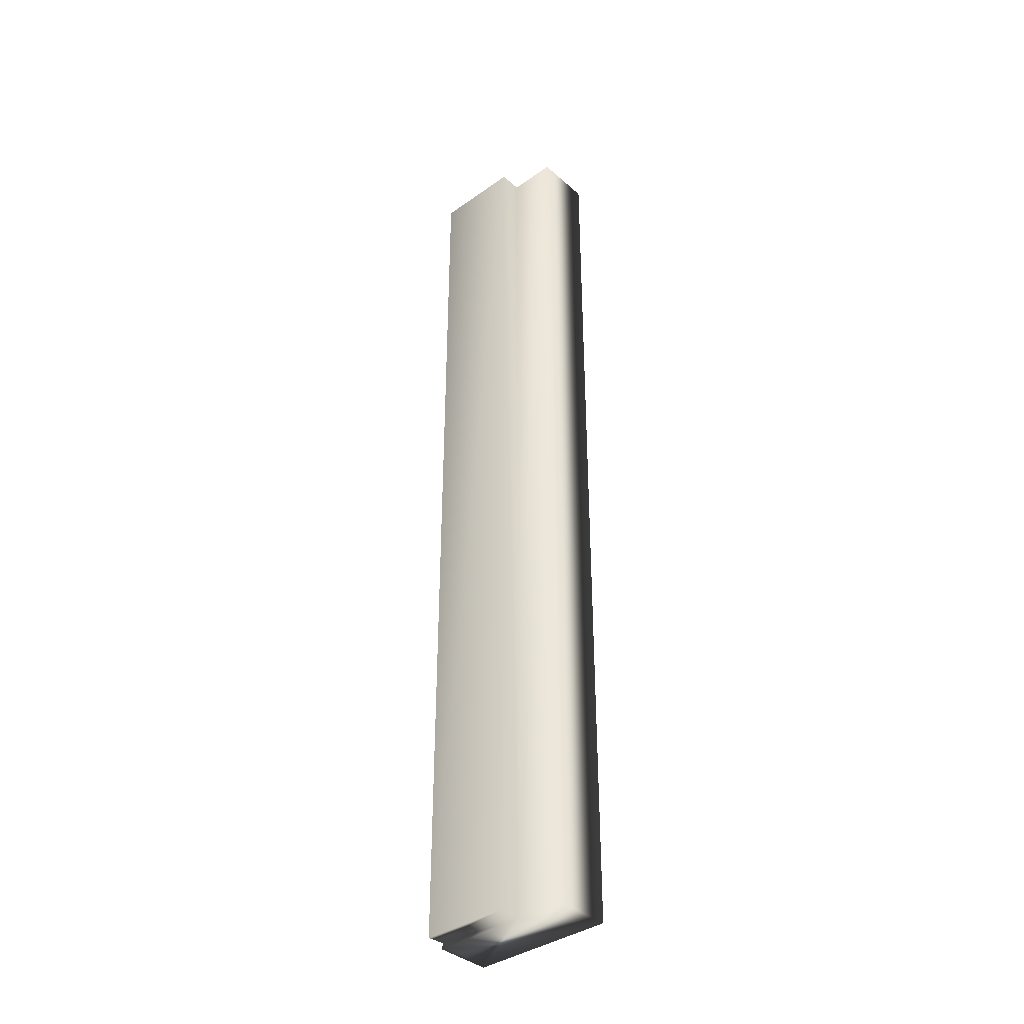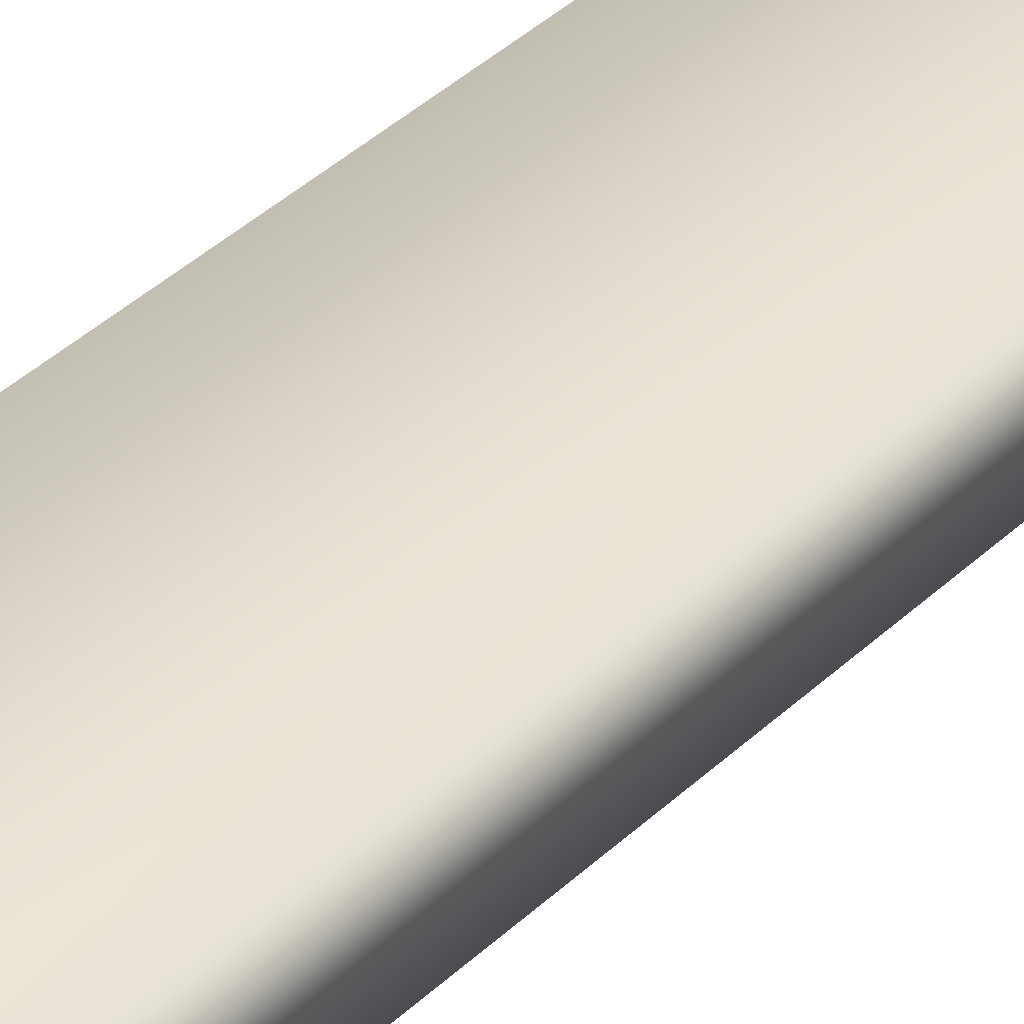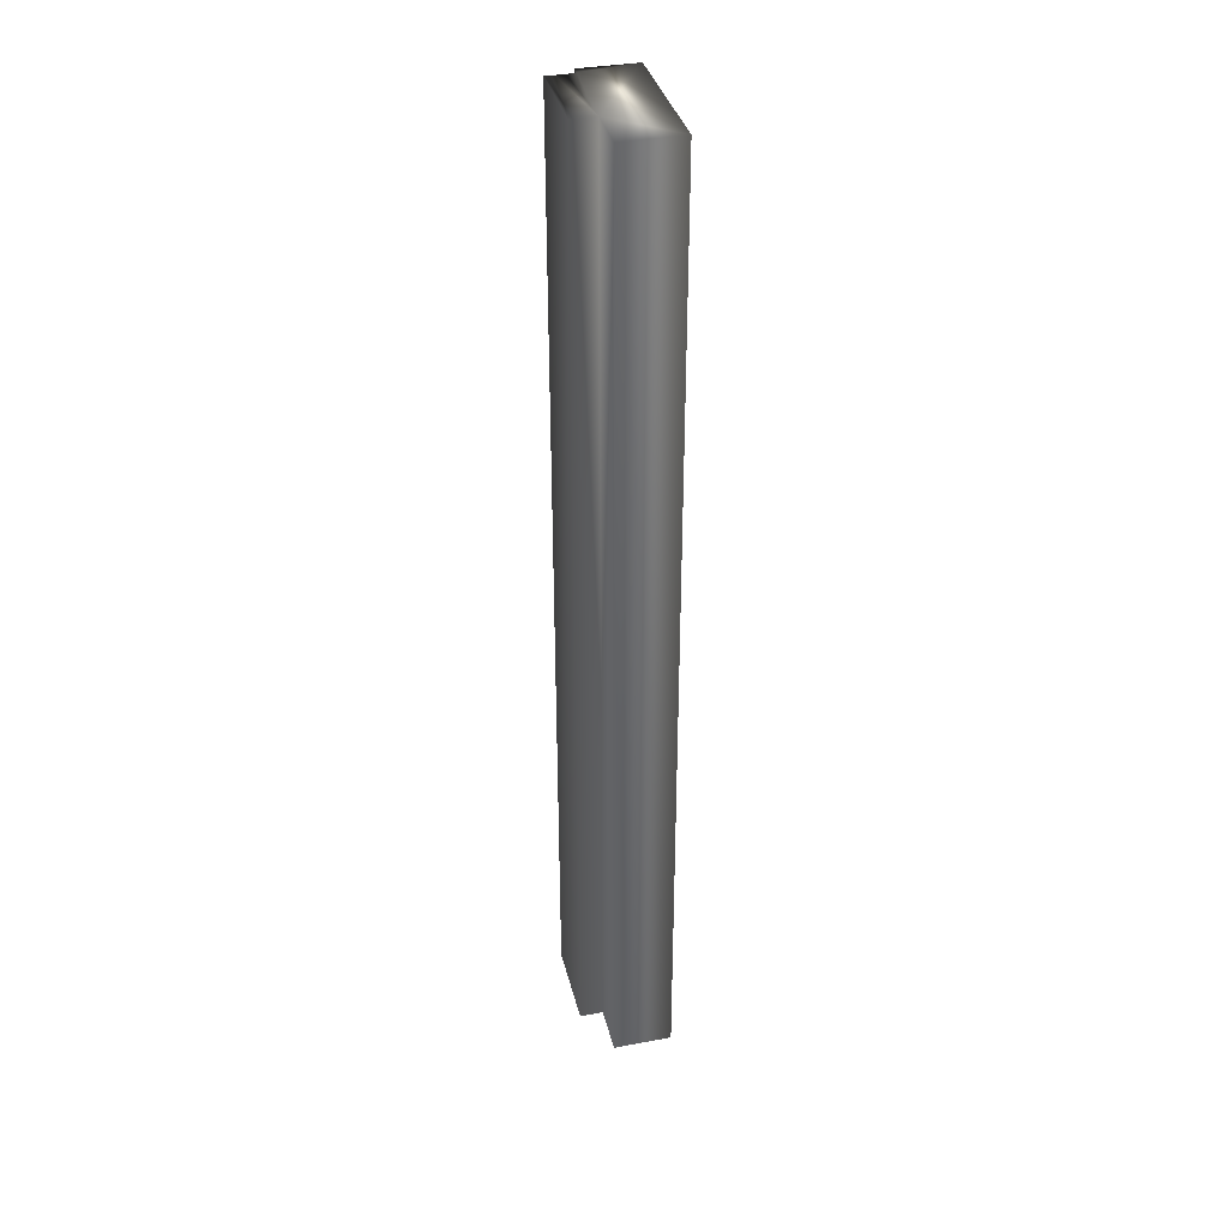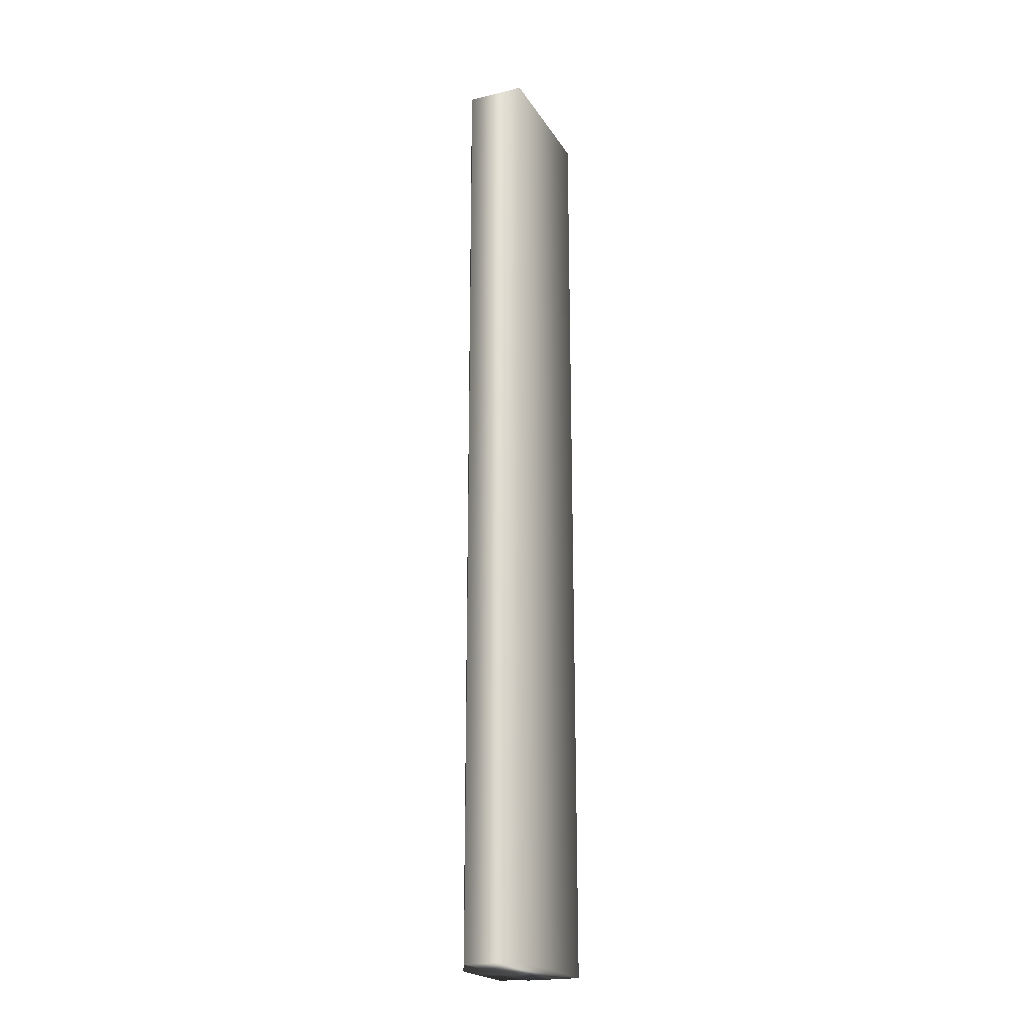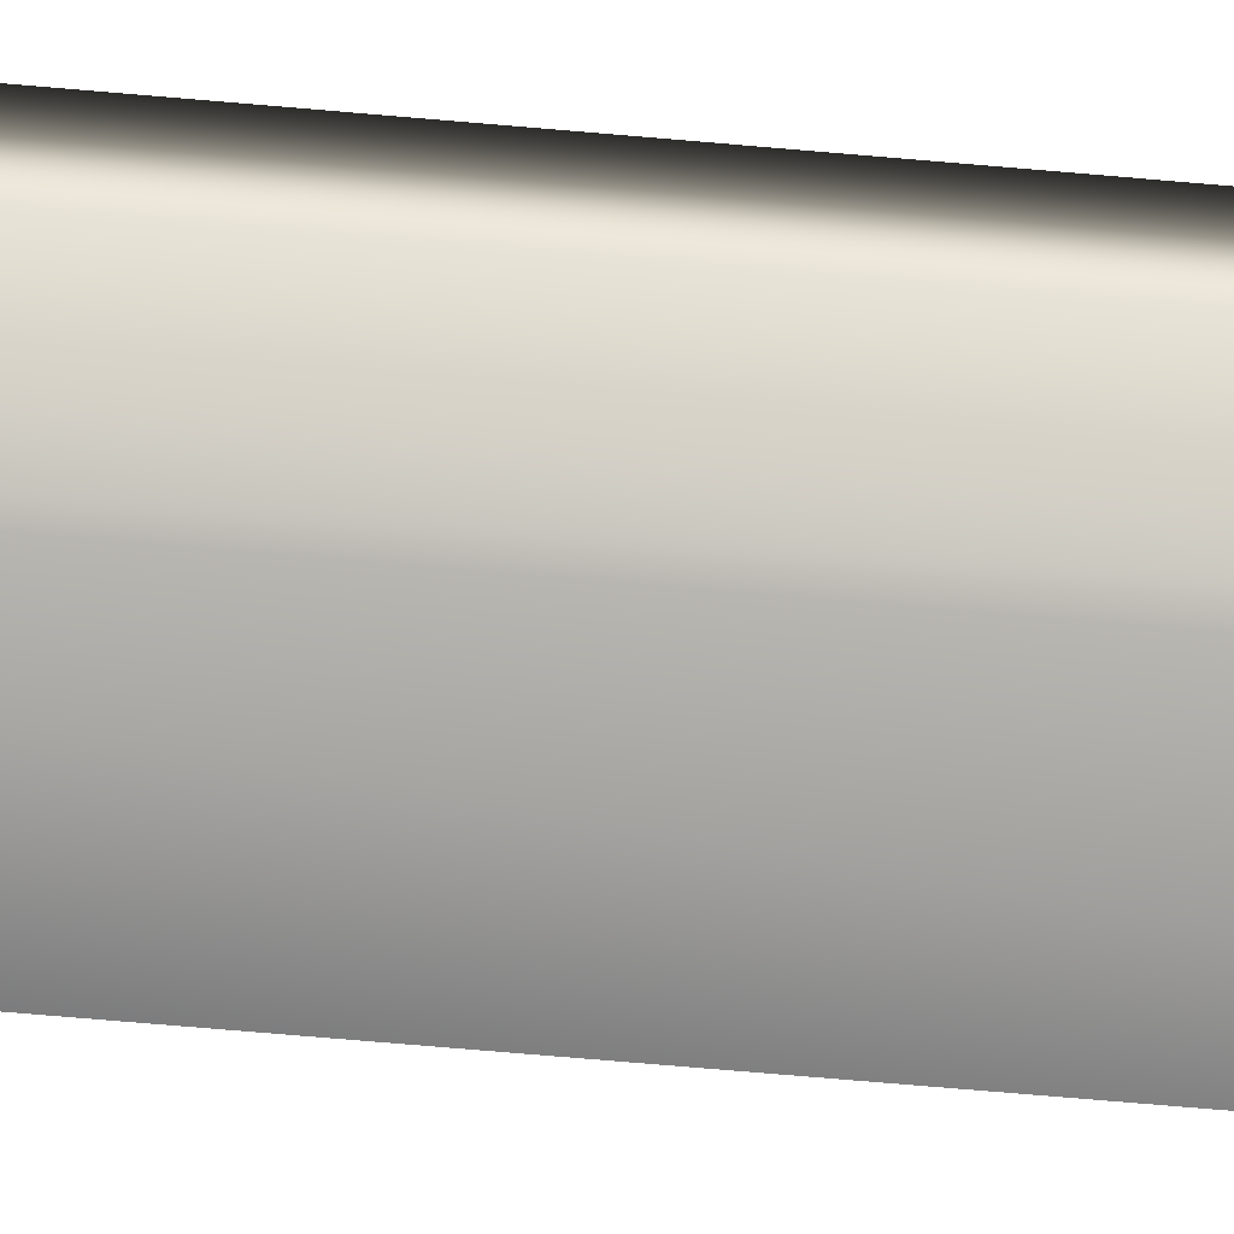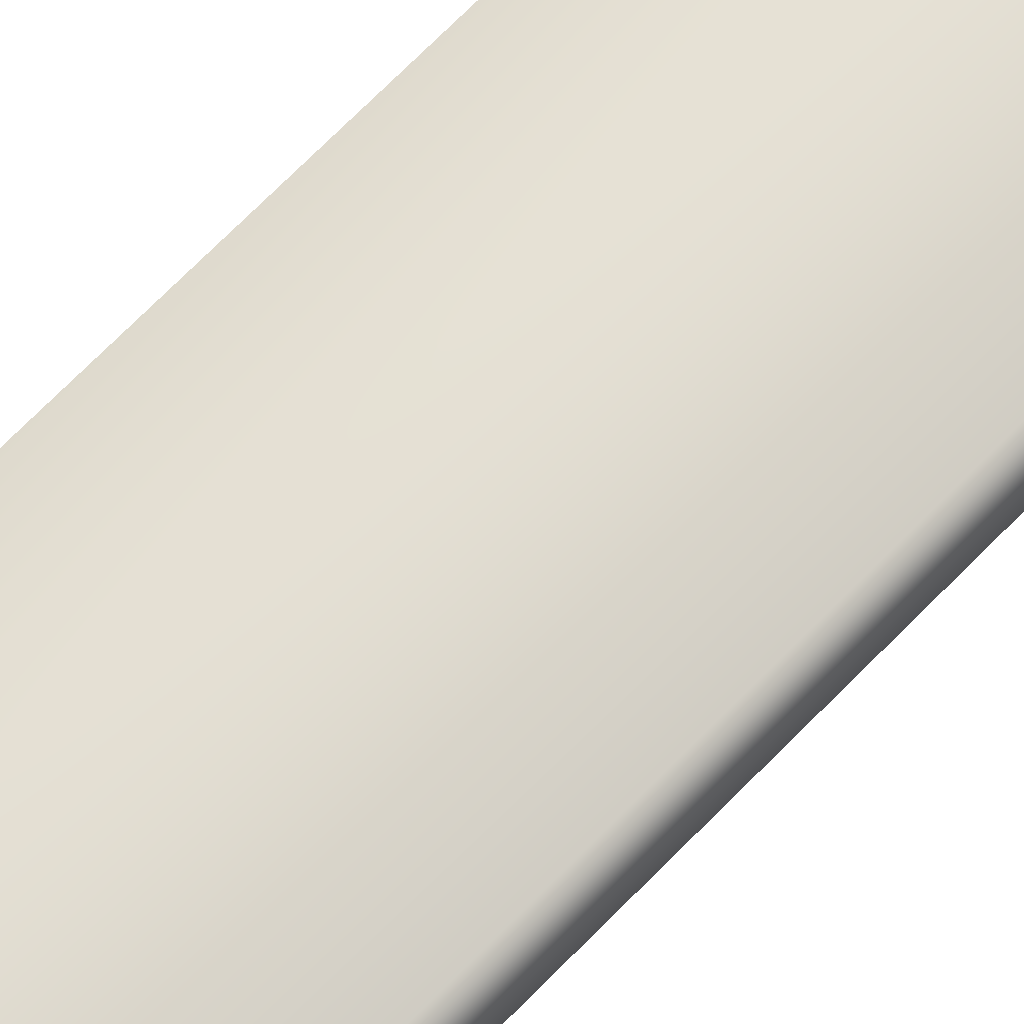
<metadata>
{"format":"obj","ext":"obj","renderer":"f3d","projection":"perspective","resolution":1024,"background":"white","views":[{"elev":-37.7,"azim":42.1,"up":"+Z"},{"elev":33.4,"azim":36.6,"up":"+Y"},{"elev":35.9,"azim":76.4,"up":"+Z"},{"elev":-21.2,"azim":113.4,"up":"+Z"},{"elev":-66.8,"azim":84.9,"up":"+Y"},{"elev":67.2,"azim":-136.2,"up":"+Y"}]}
</metadata>
<code>
v 51.57 24.75 -9.338
v 51.57 24.83 -9.338
v 51.57 24.75 -5.921
v 51.57 24.83 -5.921
v 51.26 24.75 -9.338
v 51.26 24.75 -5.921
v 51.26 24.84 -5.921
v 51.26 24.84 -9.338
v 51.26 24.81 -5.921
v 51.26 24.81 -9.338
v 51.26 24.78 -9.338
v 51.26 24.78 -5.921
v 51.23 24.84 -9.338
v 51.23 24.84 -5.921
v 51.23 25.04 -9.338
v 51.23 25.04 -5.921
v 51.75 24.83 -5.921
v 51.75 25.04 -5.921
v 51.75 24.83 -9.338
v 51.75 25.04 -9.338
f 1 2 3
f 3 2 4
f 1 3 5
f 5 3 6
f 7 8 9
f 9 8 10
f 9 10 11
f 5 6 11
f 11 6 12
f 11 12 9
f 8 7 13
f 13 7 14
f 15 13 16
f 16 13 14
f 17 18 4
f 4 18 16
f 4 16 7
f 7 16 14
f 7 9 4
f 4 9 12
f 4 12 3
f 3 12 6
f 19 17 2
f 2 17 4
f 15 16 20
f 20 16 18
f 19 2 20
f 20 2 15
f 15 2 8
f 15 8 13
f 1 11 2
f 2 11 10
f 2 10 8
f 1 5 11
f 19 20 17
f 17 20 18

</code>
